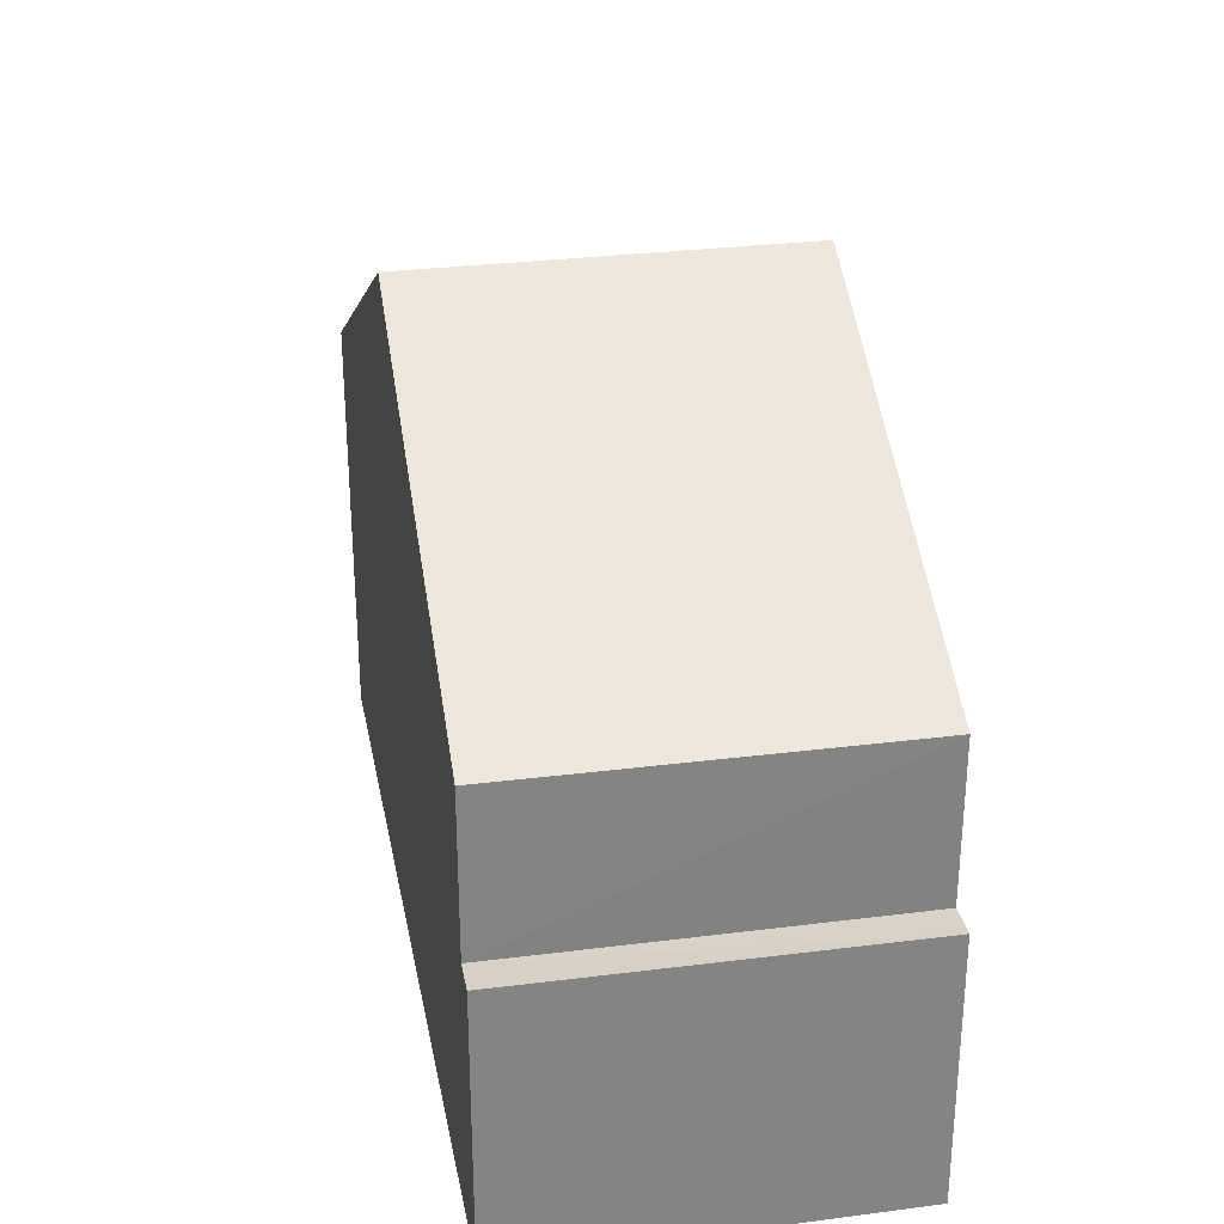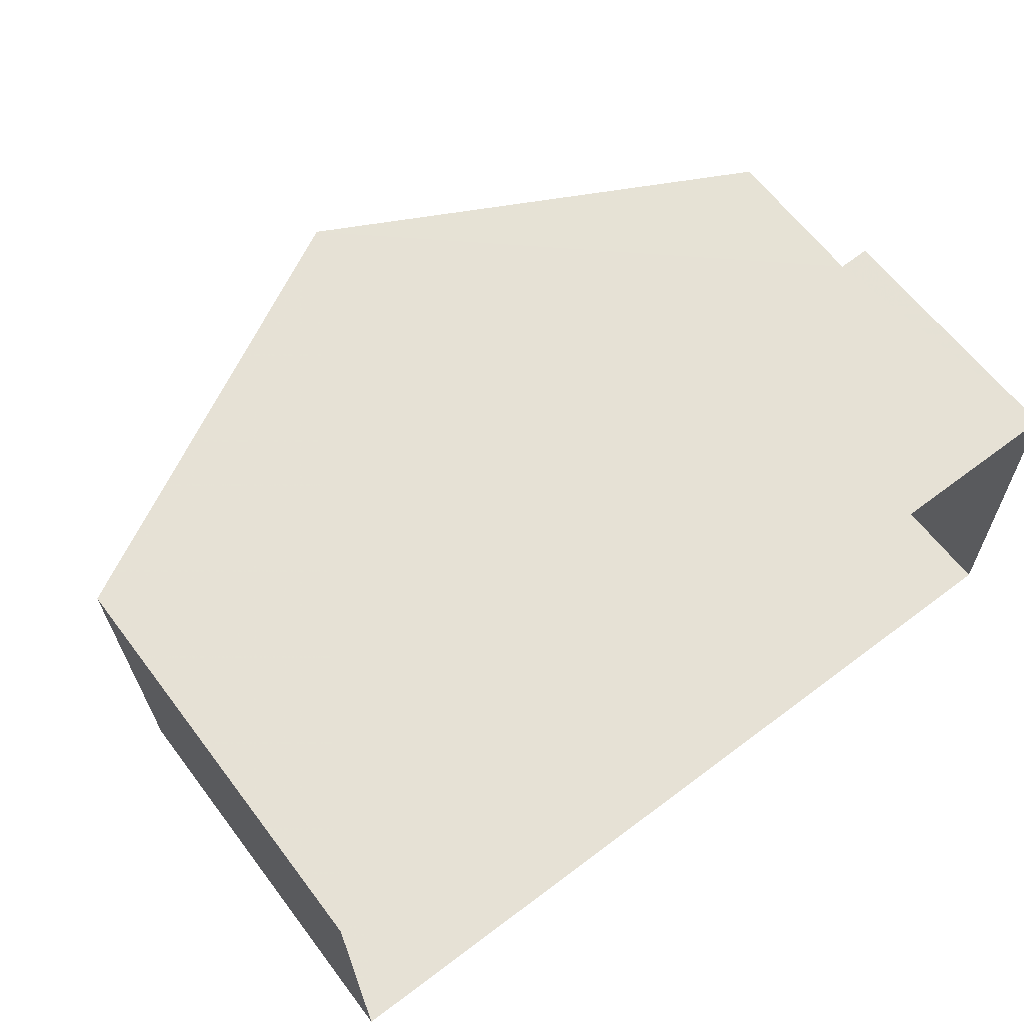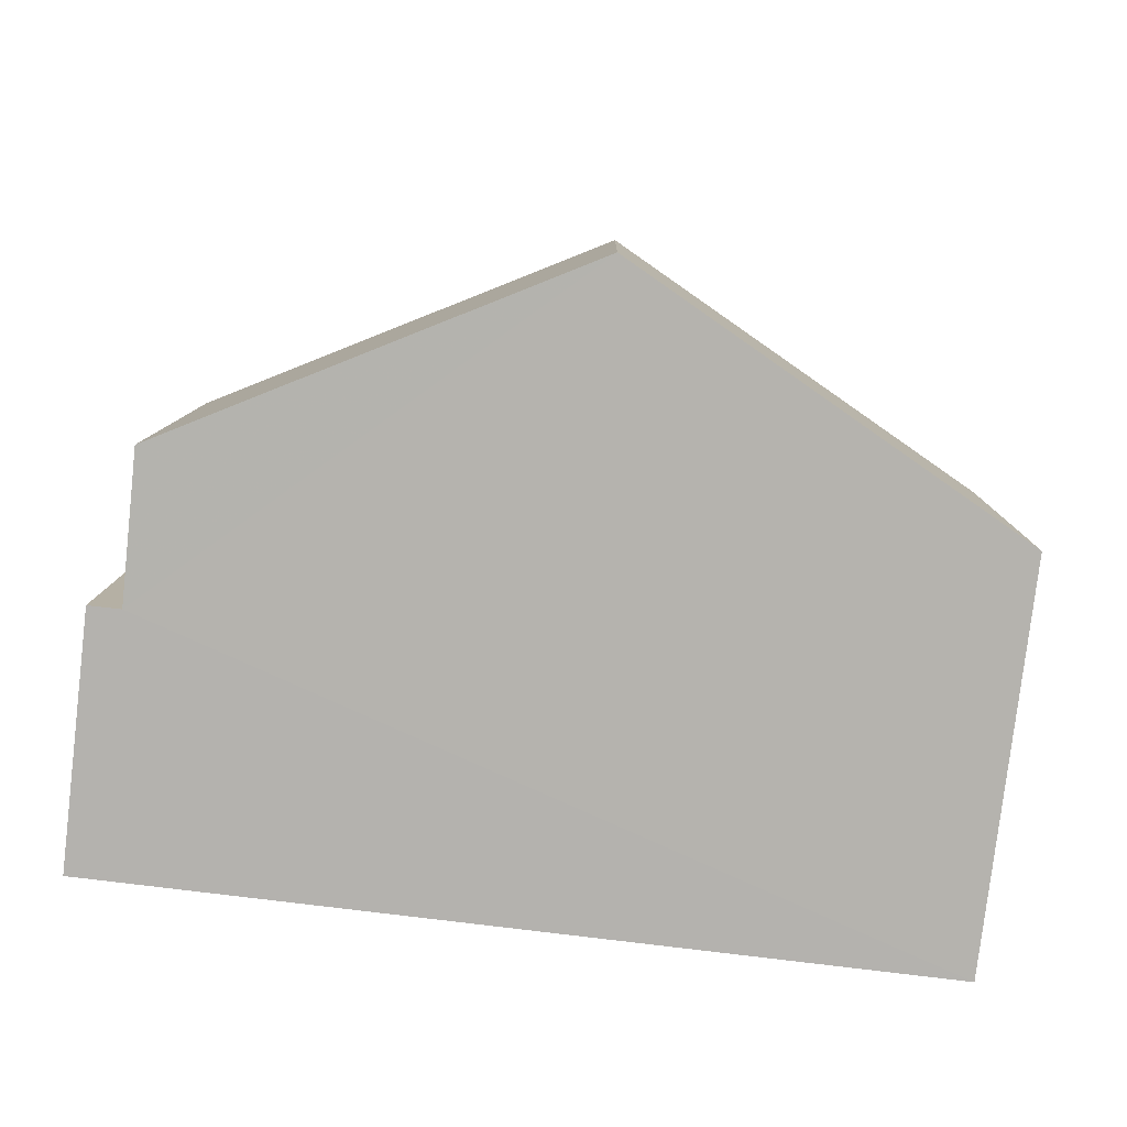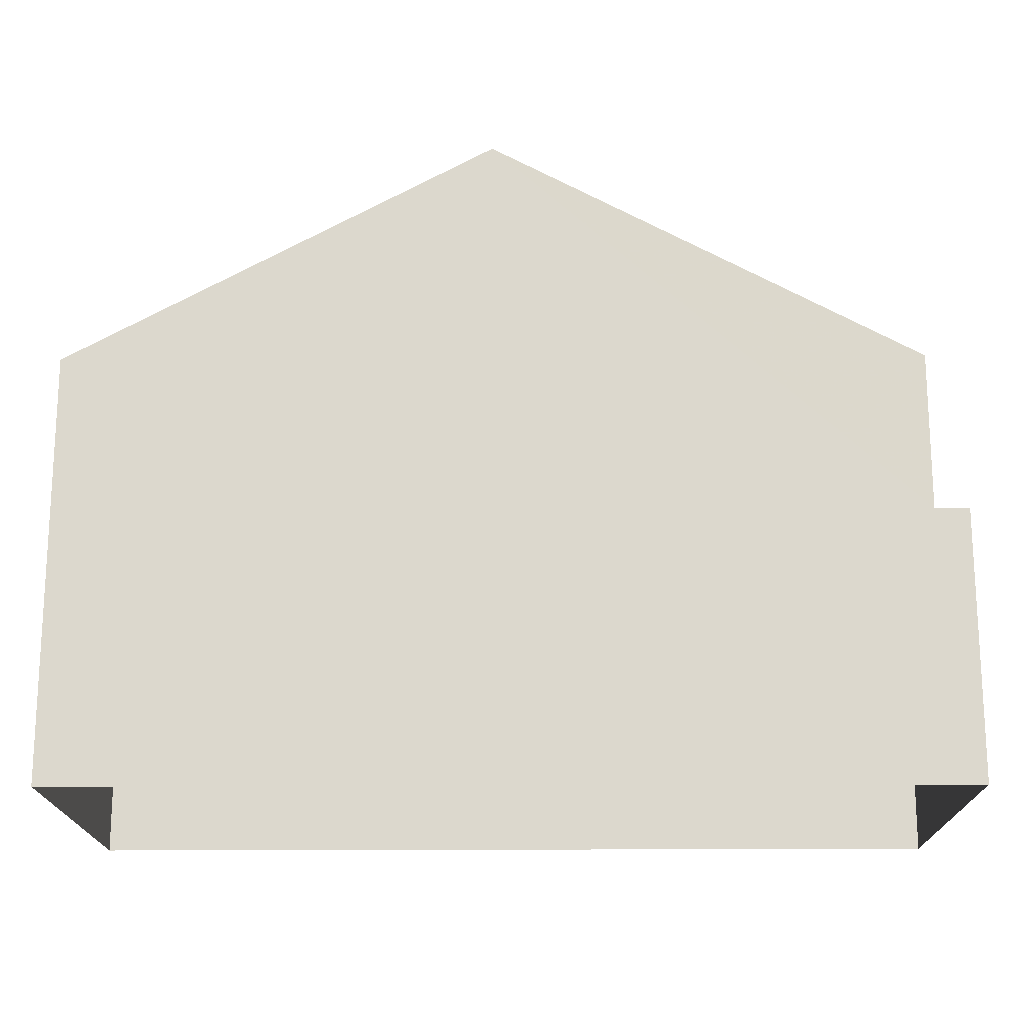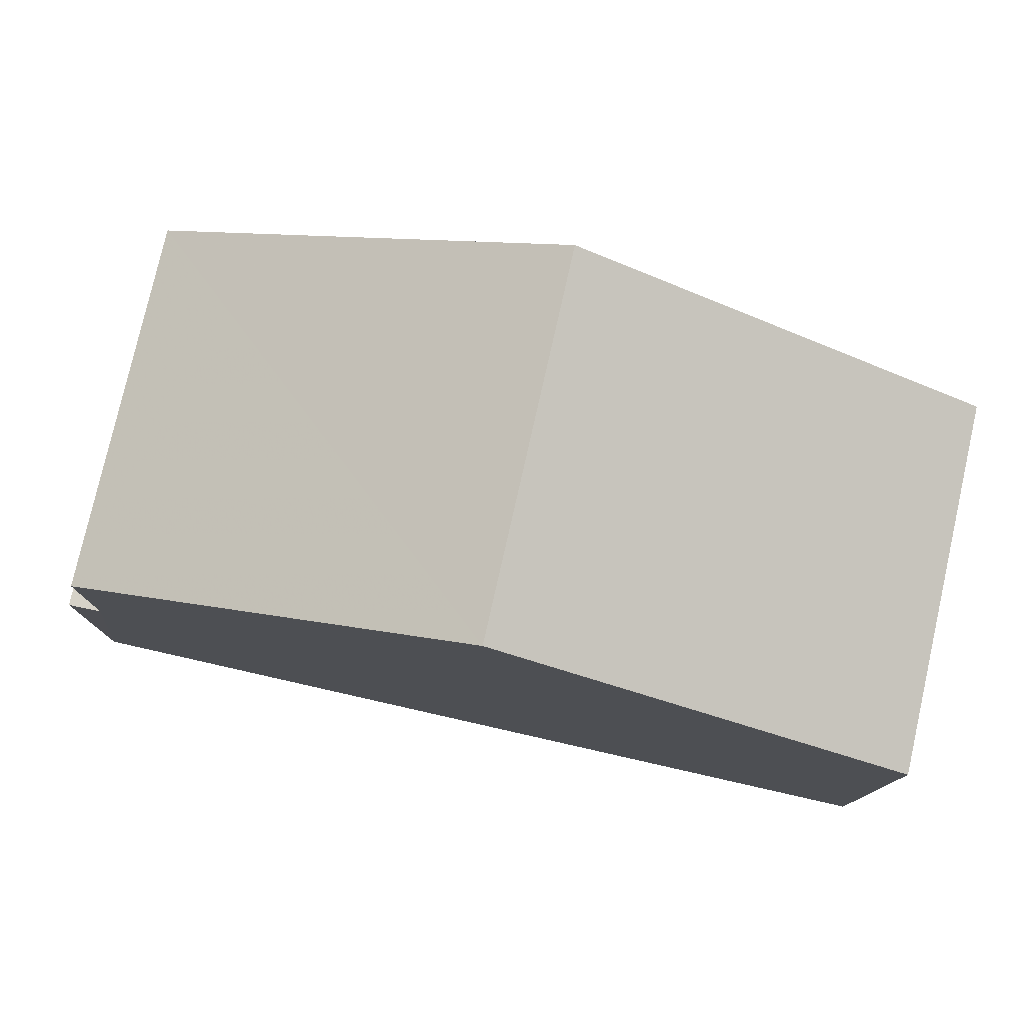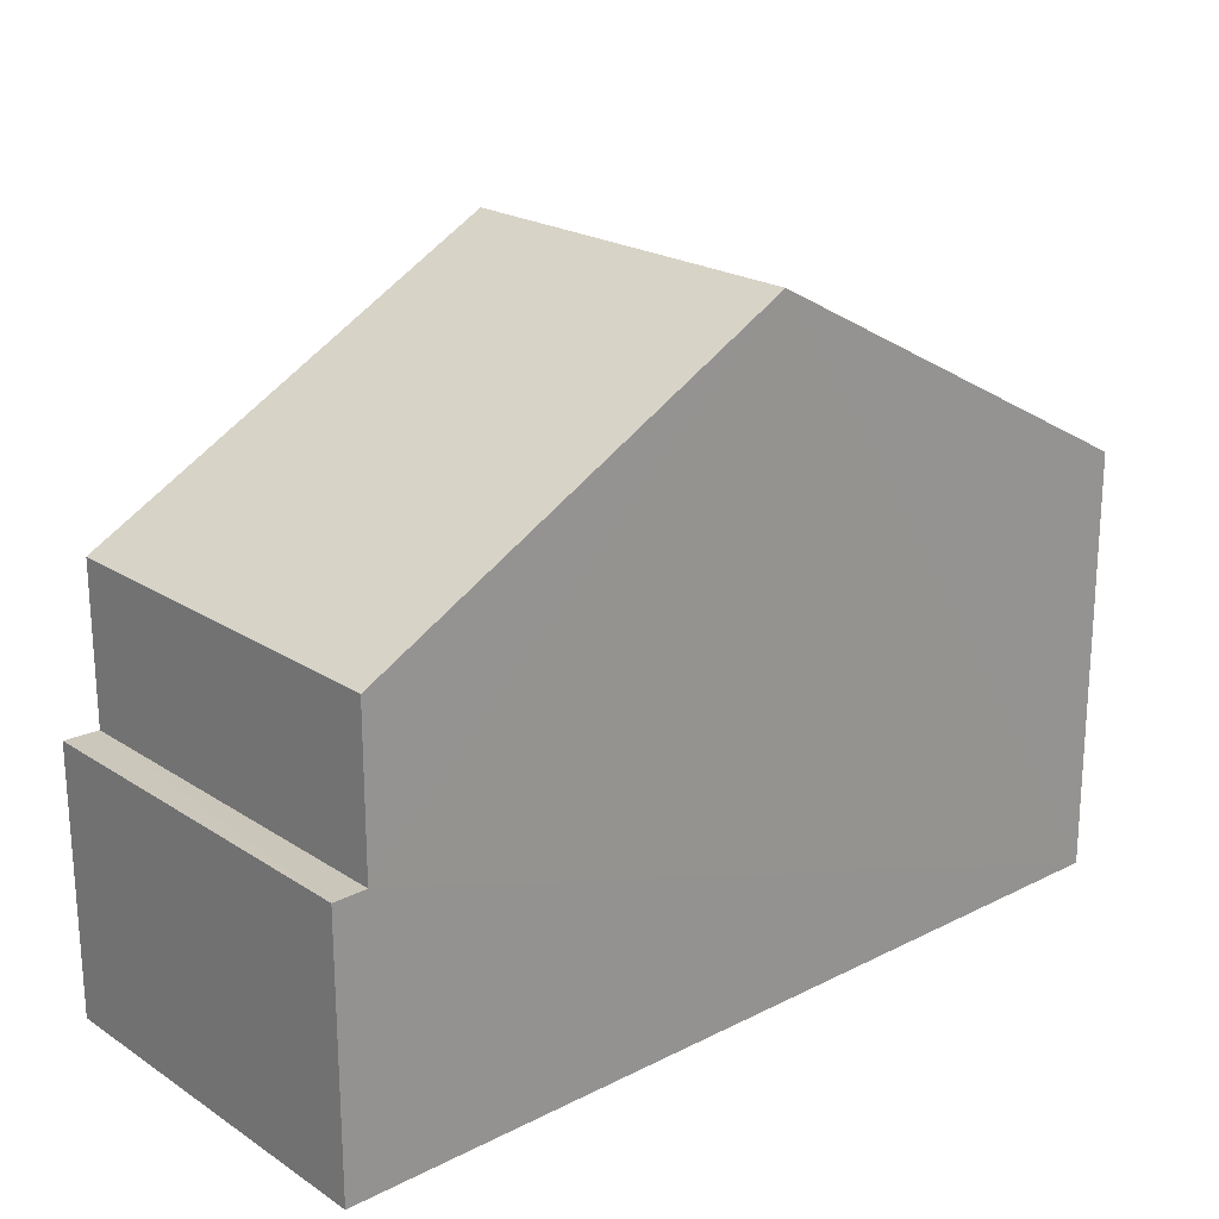
<metadata>
{"format":"obj","ext":"obj","renderer":"f3d","projection":"perspective","resolution":1024,"background":"white","views":[{"elev":28.9,"azim":-101.7,"up":"+Z"},{"elev":63.1,"azim":142.9,"up":"+Y"},{"elev":-79.9,"azim":-6.6,"up":"+Y"},{"elev":-17.7,"azim":179.8,"up":"+Z"},{"elev":78.1,"azim":11.8,"up":"+Z"},{"elev":21.6,"azim":-42.4,"up":"+Z"}]}
</metadata>
<code>
v -3.73e+05 -1.054e+05 23.29
v -3.73e+05 -1.053e+05 23.29
v -3.73e+05 -1.054e+05 23.29
v -3.73e+05 -1.053e+05 23.29
v -3.73e+05 -1.053e+05 29.58
v -3.73e+05 -1.054e+05 29.58
v -3.73e+05 -1.054e+05 32.96
v -3.73e+05 -1.053e+05 32.96
v -3.73e+05 -1.053e+05 27.25
v -3.73e+05 -1.053e+05 27.25
v -3.73e+05 -1.054e+05 27.25
v -3.73e+05 -1.054e+05 27.25
v -3.73e+05 -1.053e+05 29.58
v -3.73e+05 -1.054e+05 29.58
f 1 2 3
f 1 4 2
f 5 6 7
f 8 5 7
f 9 10 11
f 12 9 11
f 7 13 8
f 7 14 13
f 10 9 4
f 4 9 2
f 13 2 8
f 9 5 8
f 2 9 8
f 11 1 12
f 1 3 12
f 6 12 7
f 3 14 7
f 12 3 7
f 14 3 2
f 13 14 2
f 11 4 1
f 11 10 4
f 9 6 5
f 9 12 6

</code>
